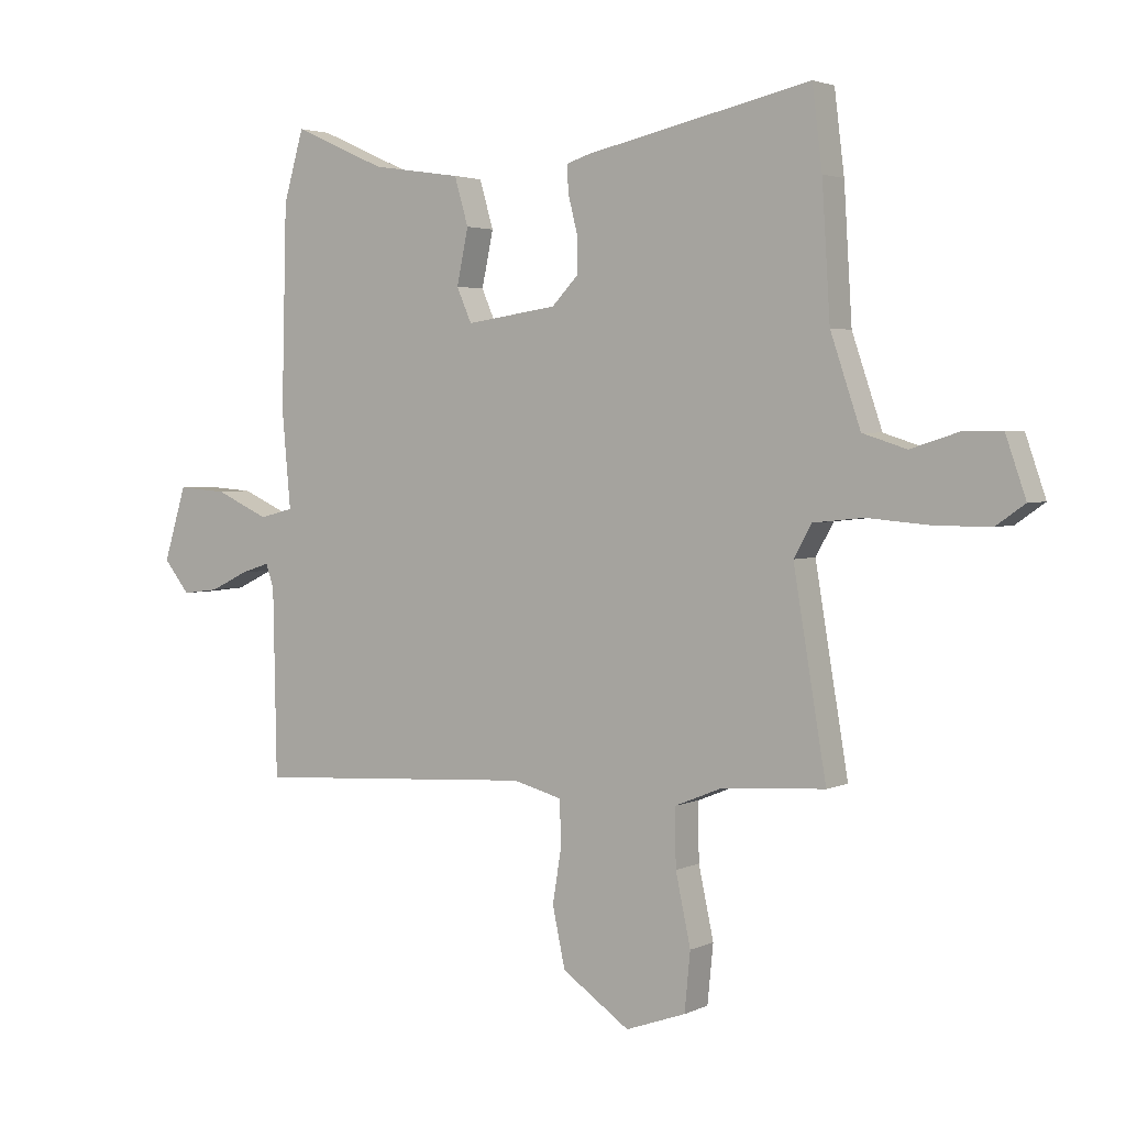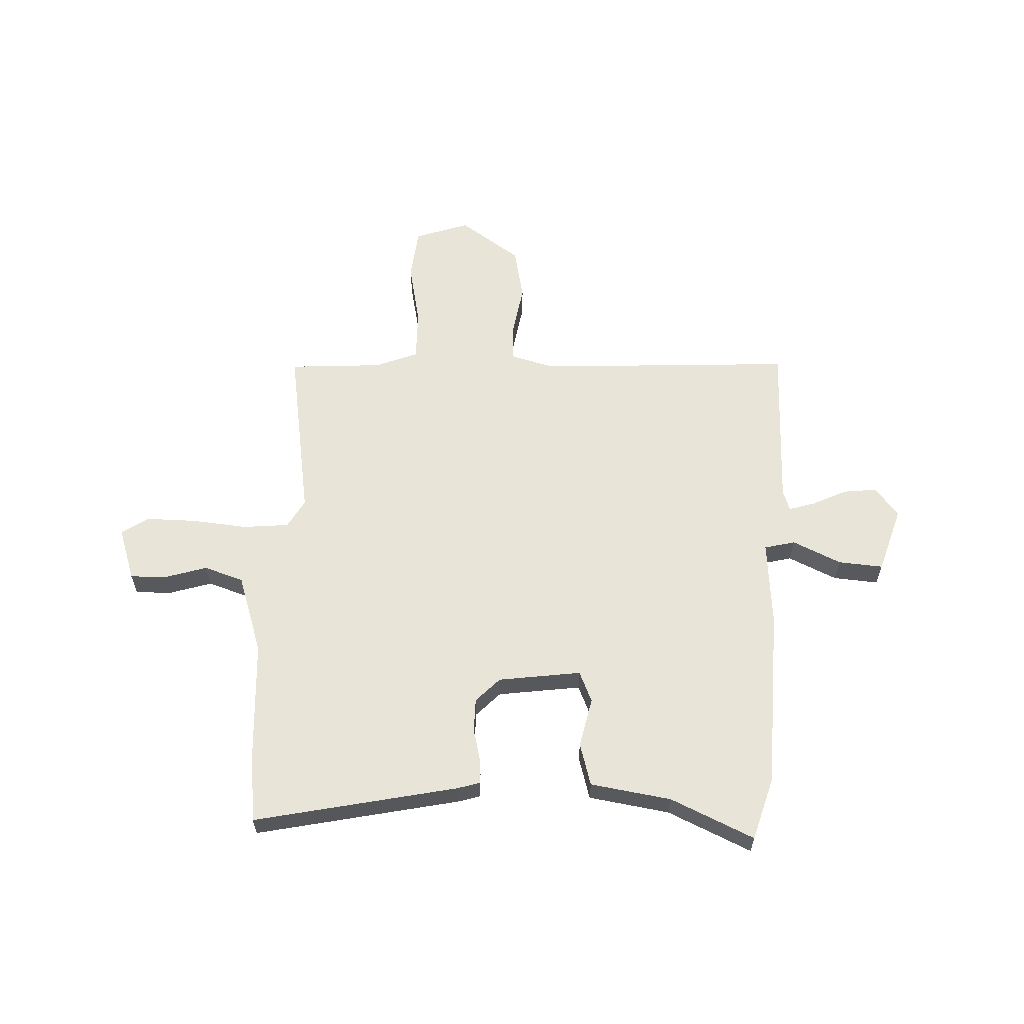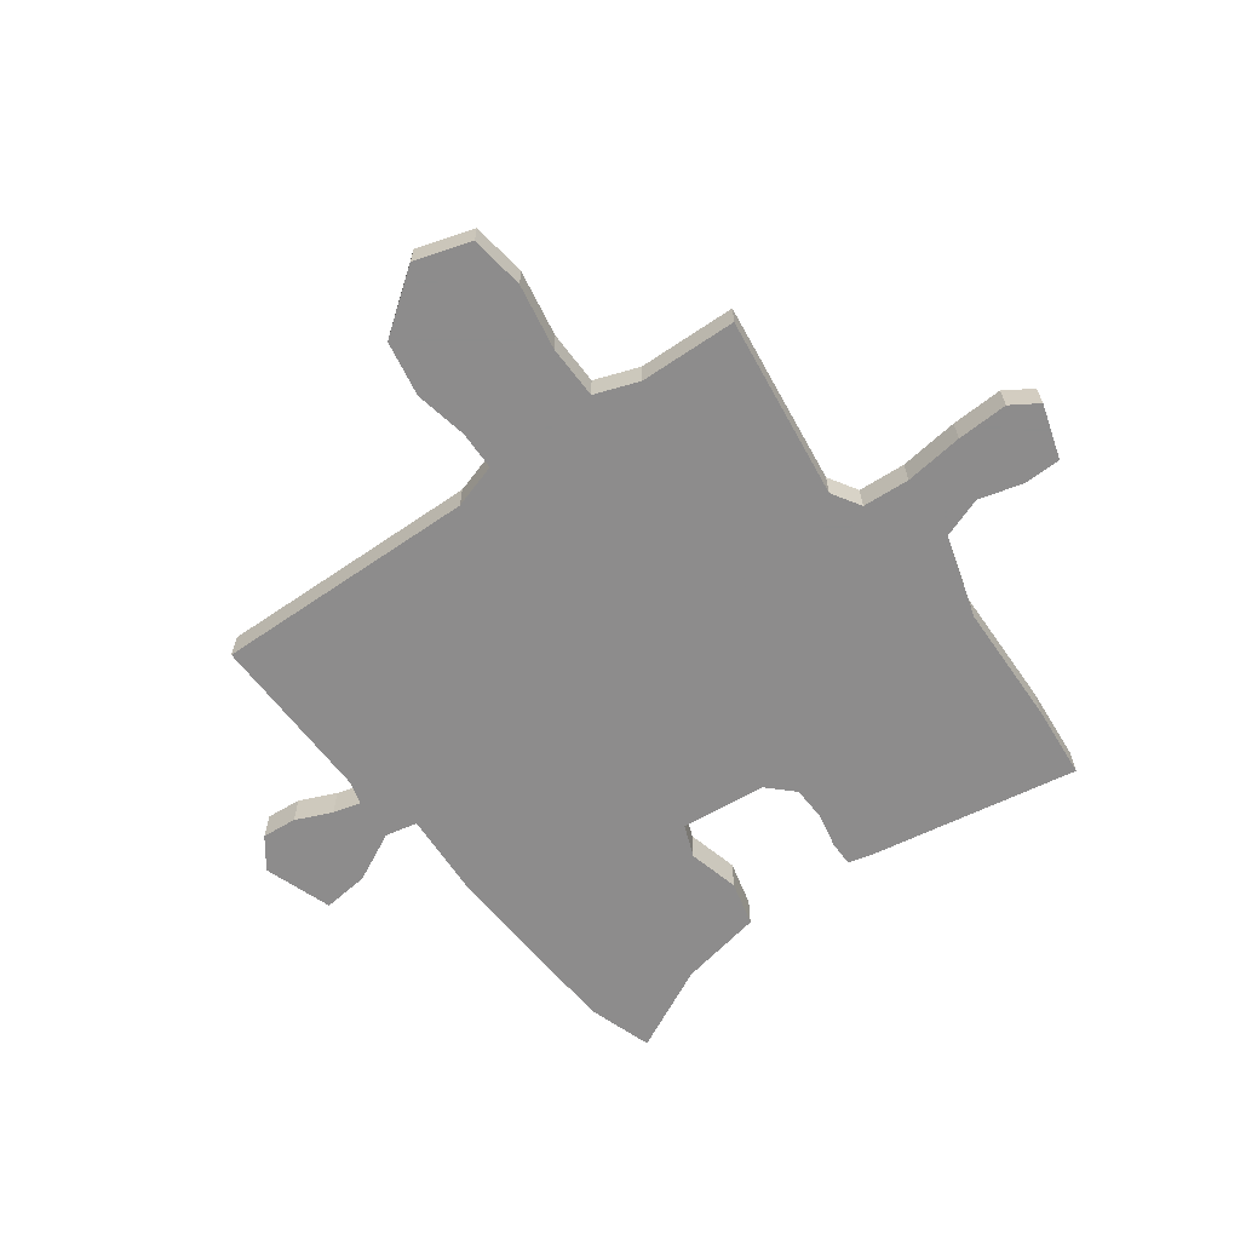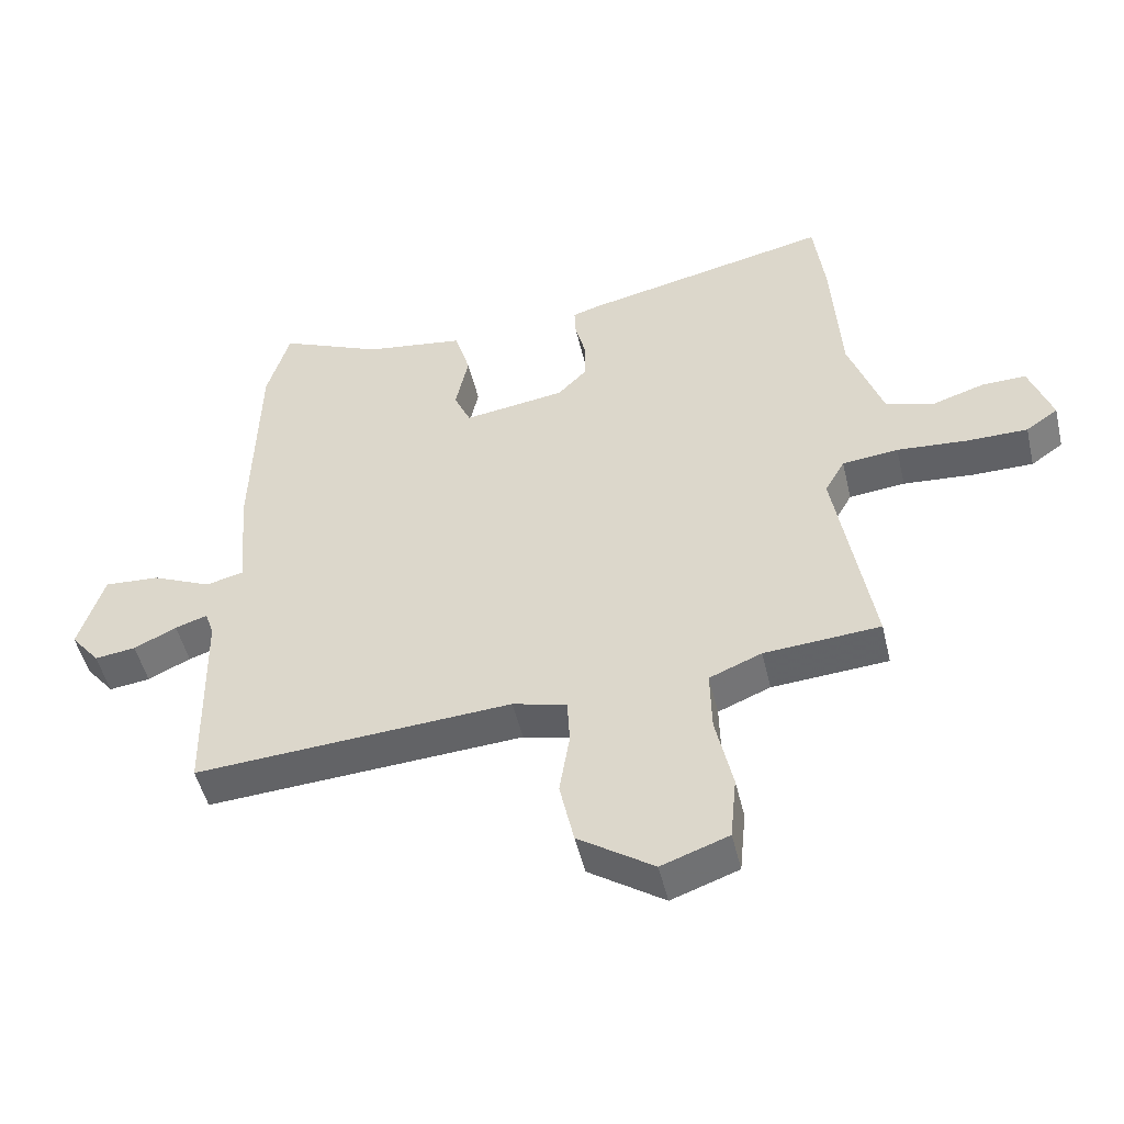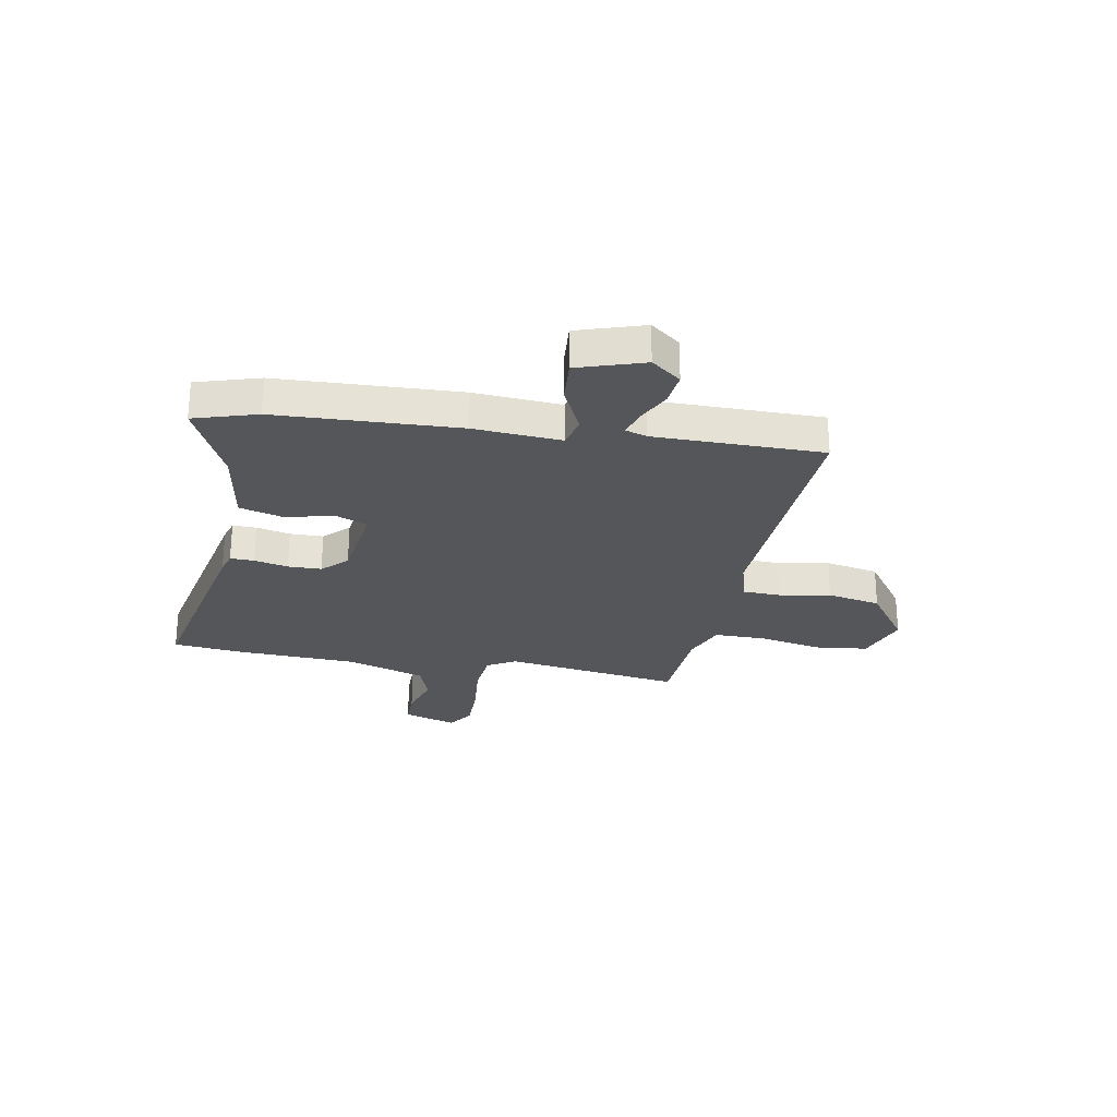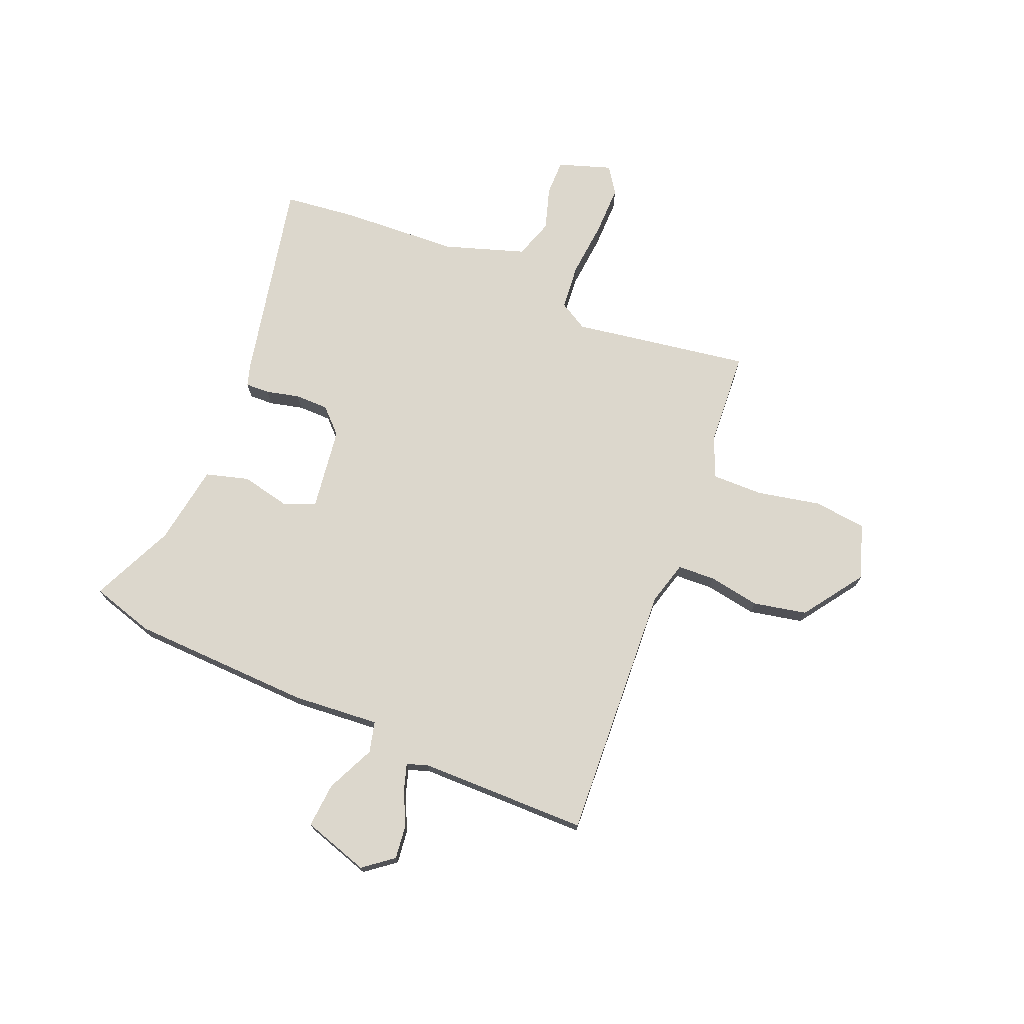
<metadata>
{"format":"obj","ext":"obj","renderer":"f3d","projection":"perspective","resolution":1024,"background":"white","views":[{"elev":3.0,"azim":-146.6,"up":"+Z"},{"elev":60.4,"azim":2.9,"up":"+Y"},{"elev":-64.3,"azim":-141.6,"up":"+Y"},{"elev":-49.8,"azim":-166.7,"up":"+Z"},{"elev":-25.8,"azim":80.5,"up":"+Y"},{"elev":72.9,"azim":113.0,"up":"+Y"}]}
</metadata>
<code>
v -0.504 0.07 0.467
v -0.487 0.07 0.605
v -0.099 0.07 0.52
v -0.057 0.07 0.507
v -0.059 0.07 0.461
v -0.075 0.07 0.397
v -0.075 0.07 0.333
v -0.03 0.07 0.286
v 0.128 0.07 0.263
v 0.154 0.07 0.322
v 0.134 0.07 0.417
v 0.158 0.07 0.499
v 0.313 0.07 0.522
v 0.473 0.07 0.593
v 0.508 0.07 0.472
v 0.517 0.07 0.125
v 0.502 0.07 -0.041
v 0.561 0.07 -0.056
v 0.654 0.07 -0.014
v 0.74 0.07 -0.008
v 0.779 0.07 -0.135
v 0.734 0.07 -0.191
v 0.67 0.07 -0.183
v 0.604 0.07 -0.151
v 0.554 0.07 -0.135
v 0.54 0.07 -0.176
v 0.534 0.07 -0.498
v 0.042 0.07 -0.467
v -0.042 0.07 -0.489
v -0.046 0.07 -0.561
v -0.03 0.07 -0.66
v -0.052 0.07 -0.762
v -0.169 0.07 -0.842
v -0.273 0.07 -0.805
v -0.283 0.07 -0.704
v -0.257 0.07 -0.583
v -0.255 0.07 -0.484
v -0.336 0.07 -0.451
v -0.516 0.07 -0.438
v -0.459 0.07 -0.099
v -0.49 0.07 -0.044
v -0.577 0.07 -0.035
v -0.686 0.07 -0.044
v -0.781 0.07 -0.044
v -0.831 0.07 -0.009
v -0.796 0.07 0.092
v -0.728 0.07 0.091
v -0.646 0.07 0.065
v -0.57 0.07 0.089
v -0.518 0.07 0.242
v -0.504 0 0.467
v -0.487 0 0.605
v -0.099 0 0.52
v -0.057 0 0.507
v -0.059 0 0.461
v -0.075 0 0.397
v -0.075 0 0.333
v -0.03 0 0.286
v 0.128 0 0.263
v 0.154 0 0.322
v 0.134 0 0.417
v 0.158 0 0.499
v 0.313 0 0.522
v 0.473 0 0.593
v 0.508 0 0.472
v 0.517 0 0.125
v 0.502 0 -0.041
v 0.561 0 -0.056
v 0.654 0 -0.014
v 0.74 0 -0.008
v 0.779 0 -0.135
v 0.734 0 -0.191
v 0.67 0 -0.183
v 0.604 0 -0.151
v 0.554 0 -0.135
v 0.54 0 -0.176
v 0.534 0 -0.498
v 0.042 0 -0.467
v -0.042 0 -0.489
v -0.046 0 -0.561
v -0.03 0 -0.66
v -0.052 0 -0.762
v -0.169 0 -0.842
v -0.273 0 -0.805
v -0.283 0 -0.704
v -0.257 0 -0.583
v -0.255 0 -0.484
v -0.336 0 -0.451
v -0.516 0 -0.438
v -0.459 0 -0.099
v -0.49 0 -0.044
v -0.577 0 -0.035
v -0.686 0 -0.044
v -0.781 0 -0.044
v -0.831 0 -0.009
v -0.796 0 0.092
v -0.728 0 0.091
v -0.646 0 0.065
v -0.57 0 0.089
v -0.518 0 0.242
f 45 46 47 48
f 45 48 49
f 42 43 44 45
f 42 45 49
f 41 42 49 50
f 38 39 40
f 37 38 40
f 33 34 35 36
f 33 36 37
f 30 31 32 33
f 29 30 33 37
f 28 29 37 40
f 26 27 28 40
f 21 22 23 24
f 21 24 25
f 18 19 20 21
f 17 18 21 25
f 14 15 16 17
f 13 14 17
f 11 12 13 17
f 10 11 17 25
f 9 10 25 26
f 3 4 5 6
f 3 6 7
f 2 3 7
f 1 2 7 8
f 41 50 1 8
f 26 40 41
f 8 9 26 41
f 98 97 96 95
f 99 98 95
f 95 94 93 92
f 99 95 92
f 100 99 92 91
f 90 89 88
f 90 88 87
f 86 85 84 83
f 87 86 83
f 83 82 81 80
f 87 83 80 79
f 90 87 79 78
f 90 78 77 76
f 74 73 72 71
f 75 74 71
f 71 70 69 68
f 75 71 68 67
f 67 66 65 64
f 67 64 63
f 67 63 62 61
f 75 67 61 60
f 76 75 60 59
f 56 55 54 53
f 57 56 53
f 57 53 52
f 58 57 52 51
f 58 51 100 91
f 91 90 76
f 91 76 59 58
f 1 51 52 2
f 2 52 53 3
f 3 53 54 4
f 4 54 55 5
f 5 55 56 6
f 6 56 57 7
f 7 57 58 8
f 8 58 59 9
f 9 59 60 10
f 10 60 61 11
f 11 61 62 12
f 12 62 63 13
f 13 63 64 14
f 14 64 65 15
f 15 65 66 16
f 16 66 67 17
f 17 67 68 18
f 18 68 69 19
f 19 69 70 20
f 20 70 71 21
f 21 71 72 22
f 22 72 73 23
f 23 73 74 24
f 24 74 75 25
f 25 75 76 26
f 26 76 77 27
f 27 77 78 28
f 28 78 79 29
f 29 79 80 30
f 30 80 81 31
f 31 81 82 32
f 32 82 83 33
f 33 83 84 34
f 34 84 85 35
f 35 85 86 36
f 36 86 87 37
f 37 87 88 38
f 38 88 89 39
f 39 89 90 40
f 40 90 91 41
f 41 91 92 42
f 42 92 93 43
f 43 93 94 44
f 44 94 95 45
f 45 95 96 46
f 46 96 97 47
f 47 97 98 48
f 48 98 99 49
f 49 99 100 50
f 50 100 51 1

</code>
